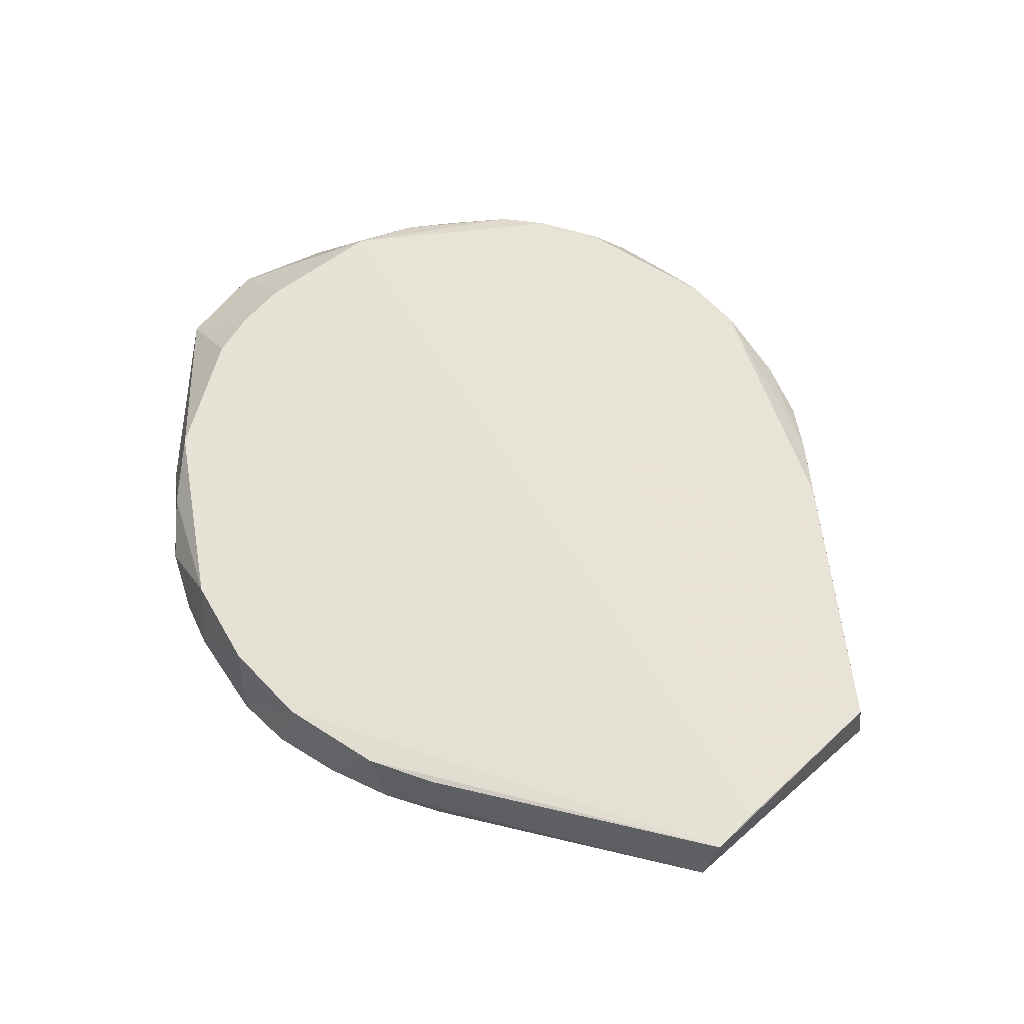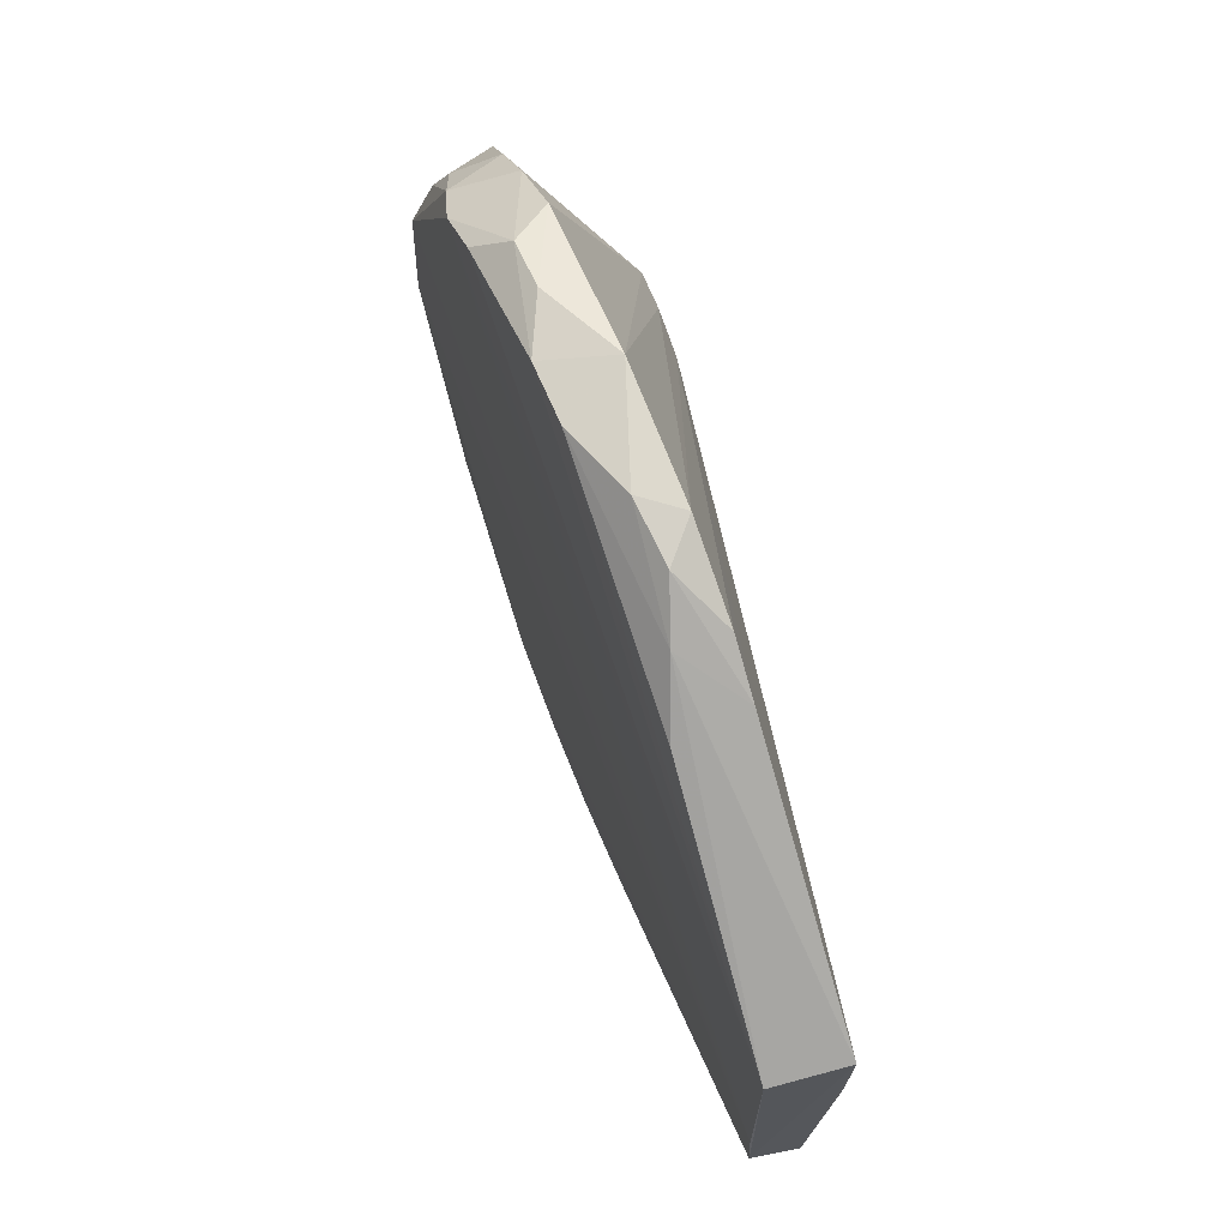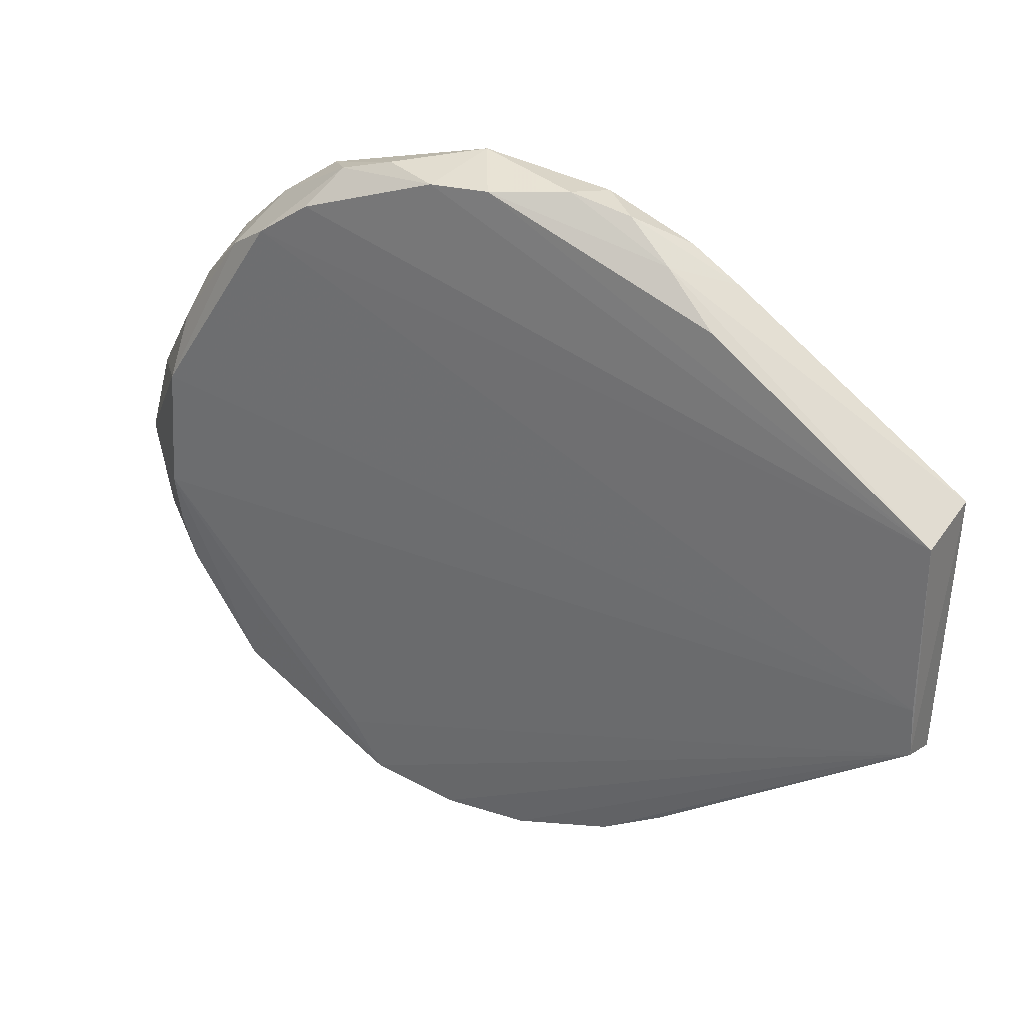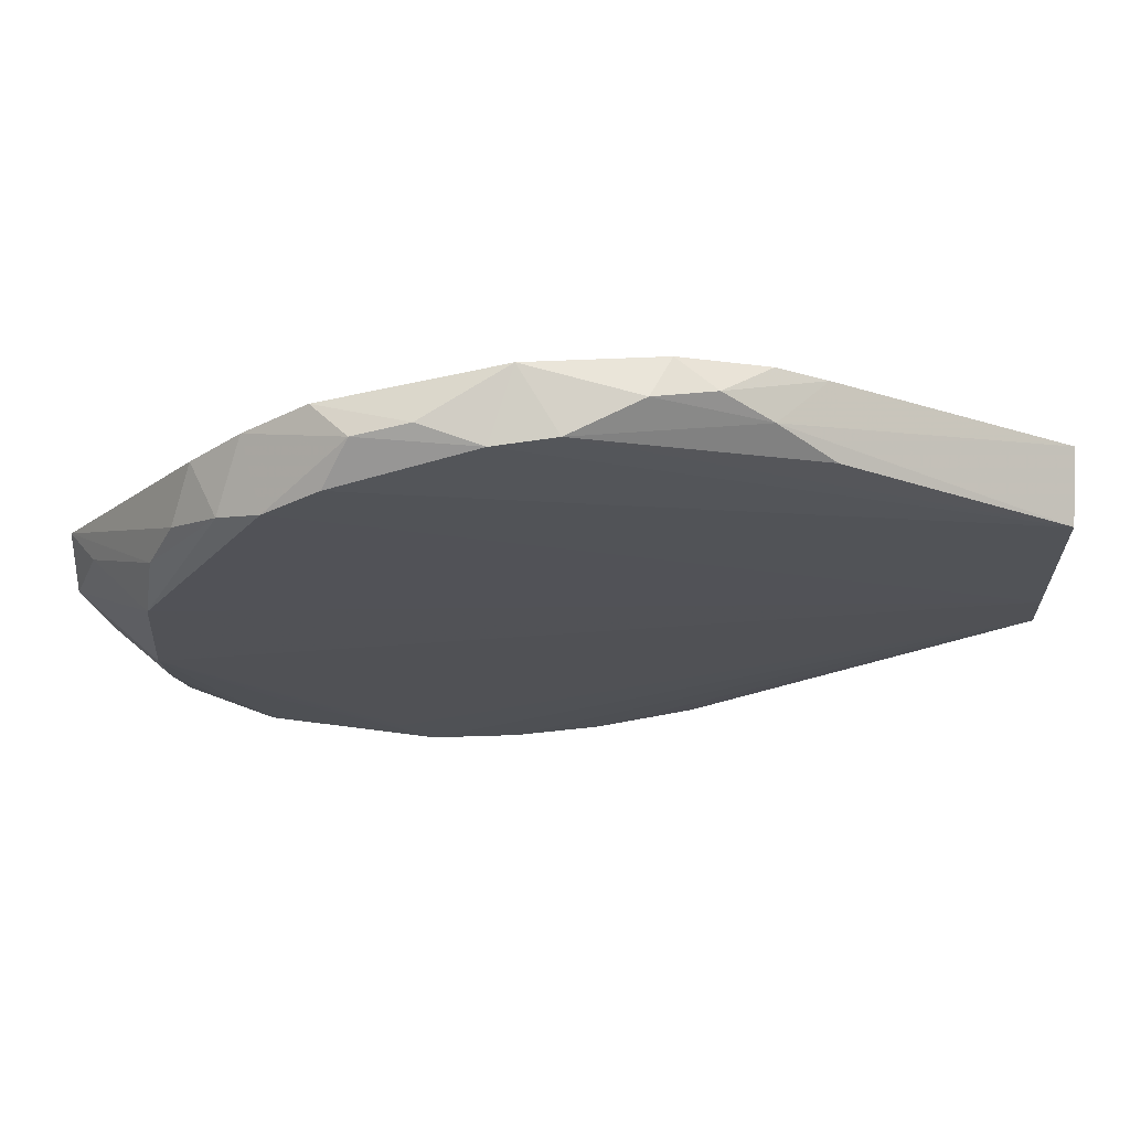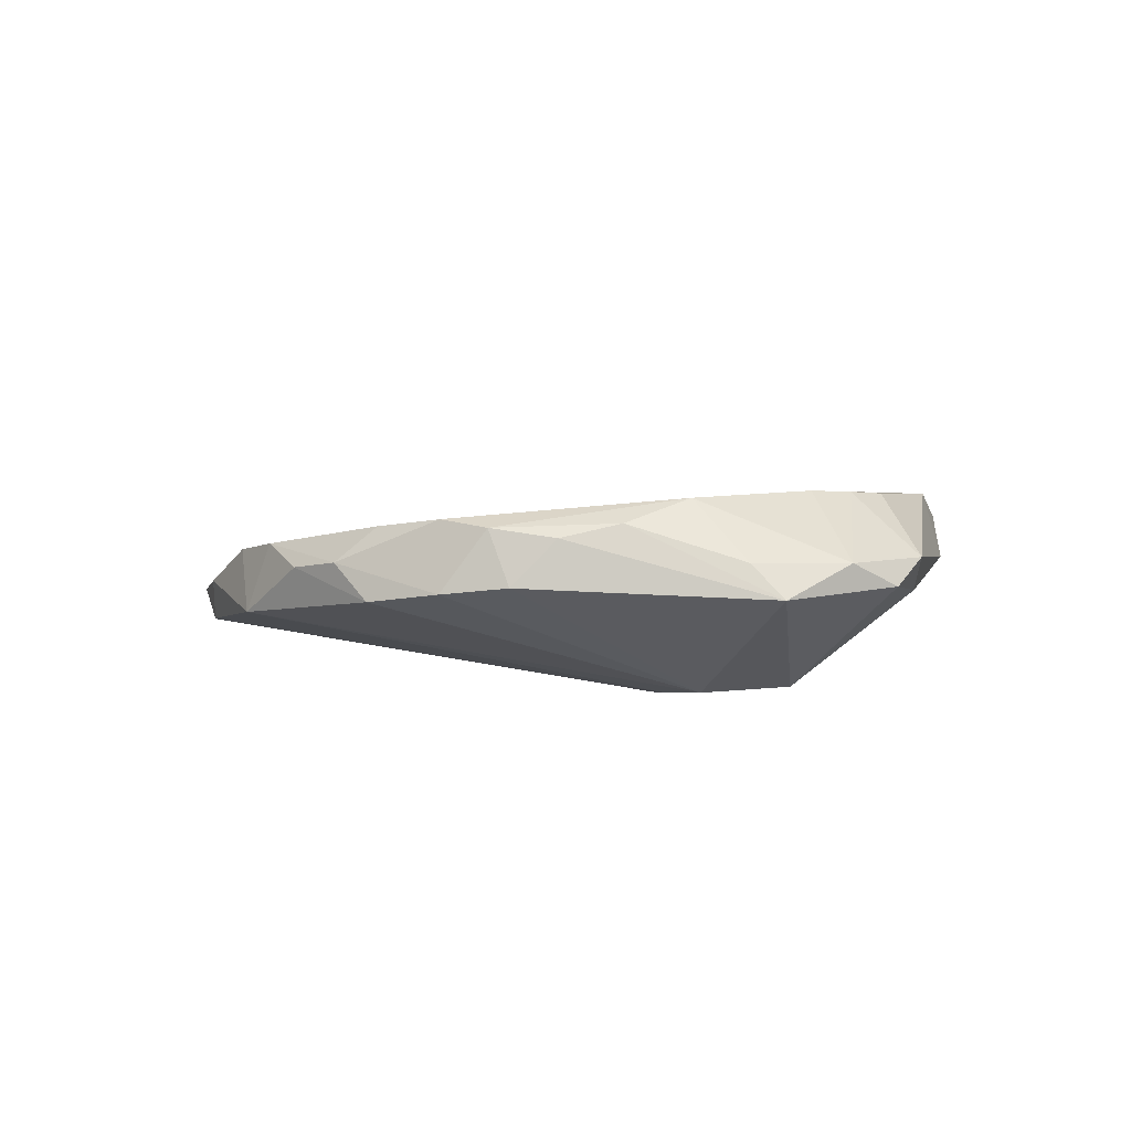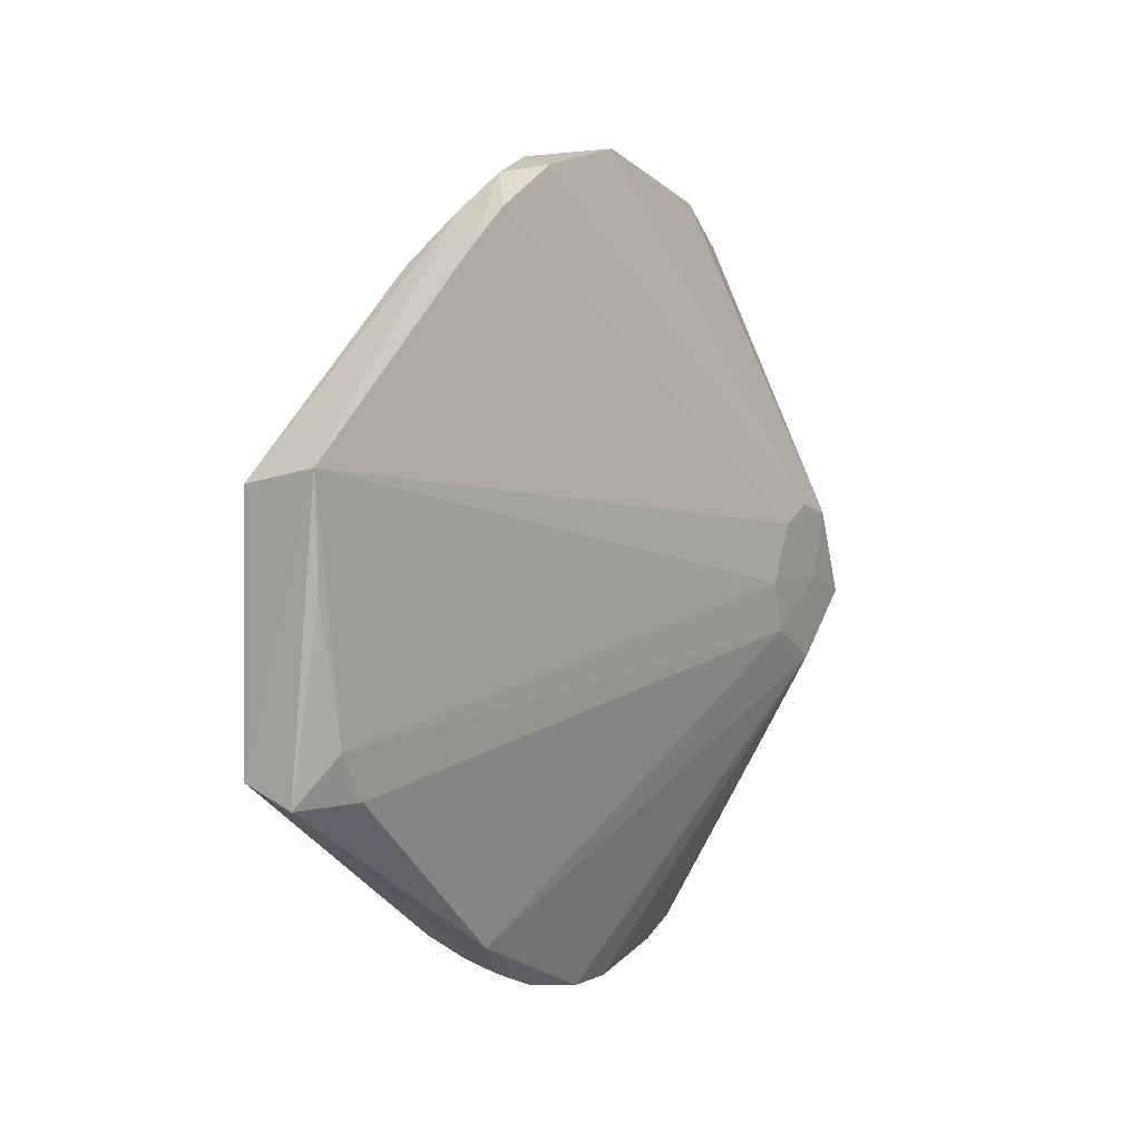
<metadata>
{"format":"obj","ext":"obj","renderer":"f3d","projection":"perspective","resolution":1024,"background":"white","views":[{"elev":57.8,"azim":-133.4,"up":"+Y"},{"elev":67.0,"azim":-101.8,"up":"+Z"},{"elev":32.2,"azim":-144.9,"up":"+Z"},{"elev":68.3,"azim":-176.3,"up":"+Z"},{"elev":6.8,"azim":58.4,"up":"+Y"},{"elev":6.7,"azim":-53.6,"up":"+Z"}]}
</metadata>
<code>
v 61.37 3.779 118.6
v 144.8 11.27 -25.72
v -0.2562 -9.409 16.76
v 176.7 12 88.21
v 83.29 -3.345 35.03
v 194.8 14.95 21.6
v 77.71 -0.2436 -32.61
v 124.8 12.42 128.7
v 16.84 -13.38 77.94
v 143.1 -17.54 32.12
v 118.2 11.27 76.43
v 46.86 5.732 4.996
v 62.3 -6.766 75.25
v 110 1.006 -0.09793
v 159.1 18.04 49.11
v 35.26 -1.88 43.45
v 159.6 24.51 8.035
v 197.9 8.94 58.21
v 123.5 12.21 37.9
v 109.5 16.14 -33.35
v 97.8 -0.8891 109.8
v 152.3 23.62 109.7
v 2.537 -1.777 49.94
v 165.3 -14.36 55.43
v 39.76 -10.28 99.7
v 78.81 4.985 2.17
v 147.9 16.14 80.13
v 94.16 -1.553 64.1
v 136 5.099 11.14
v 54.45 -7.957 -18.94
v 163.1 2.194 26.3
v 127.9 3.942 101.3
v 140.7 -0.07397 59.27
v 27.24 -12.38 19.89
v 178.7 27.91 67.36
v 38.61 4.456 76.86
v 180.8 28.24 39.18
v 78.69 4.793 93.44
v 53.29 -8.297 25.56
v 84.28 5.377 129.8
v 61.62 2.082 46.48
v 97.59 -1.015 -19.92
v 165 10.23 -9.728
v 168.2 4.962 68.17
v 125.4 12.7 -12.32
v 104.8 9.186 25.33
v -0.188 0.4575 71.94
v 181 6.151 44.03
v 114.6 1.77 57.08
v 33.58 -11.46 62.7
v 98.58 -0.808 87.5
v 146.3 16 26.29
v 144.2 6.959 122
v 51.56 6.399 95.99
v 35.71 -10.61 -0.9041
v 145.5 21.13 -6.543
v 107.8 1.397 132
v 177.3 26.45 17.99
v 107.6 15.09 117.3
v 74.94 4.214 62.44
v 67.37 9.101 -13.34
v 9.036 -15.08 36.96
v 64.14 -6.521 9.289
v 124.5 3.536 -33.86
v 37.2 4.222 21.98
v 162.1 24.89 92.96
v 172.4 -13.64 37.52
v 152.6 7.902 96.87
v 177.5 6.465 14.31
v 100.5 8.431 46.16
v 14.36 -14.47 57.4
v 68.04 3.171 26.41
v 146.3 -17.13 54.55
v 90.69 13 -32.91
v 134.8 -1.137 30.05
v 77.87 -4.154 115.3
v 110.7 10.02 99.12
v 86.6 -2.811 16.78
v 141.1 15.09 47.69
v 128.9 18.75 112.1
v -0.5011 0.9364 32.32
v 119.4 2.516 17.63
v 81.04 -3.681 78
v 49.39 0.07679 63.68
v 133.2 13.75 66.95
v 14.03 -1.222 22.36
v 153.1 7.431 11.96
v 198.3 15.31 42.22
v 22.96 1.493 59.14
v 62.11 -6.765 96.86
v 95.28 7.702 -4.811
v 128.3 19.29 -29.19
v 34.39 -11.27 80.97
v 51.56 -8.079 112.6
v 165.1 24.9 76.08
v 157.6 -15.22 24.64
v 168.6 20.23 31.57
v 167.6 11.01 102.6
v 104.8 0.9186 -36.93
v 46.2 5.694 -11.14
v 183 12.47 65.83
v 82.37 -3.513 -15.45
v 0.05041 -15.22 75.38
v 51.42 -8.587 -2.784
v 138.4 -6.248 44.86
v 86.98 11.91 115.6
v 50.31 -8.763 47.37
v 137.1 14.39 94.32
v 151.7 2.25 70.08
v 31.8 3.332 7.515
v 17.76 -4.682 44.19
v 76.79 -4.4 48.78
v 114.7 1.828 116.1
v 119.3 11.6 5.622
v 143.2 6.343 -8.075
v 130.5 4.367 81.24
v 36.81 4.173 94.78
v 99.13 8.164 75.56
v 110.5 1.087 37.96
v 184 23.21 54.37
v 40.66 -10.34 14
v 150.1 16.53 60.56
v 98.95 13.68 129
v 162.6 24.2 -6.269
v 157.2 9.299 112.7
v 116.8 2.069 -17.12
v 165.1 3.519 54.1
v 127.5 3.229 51.01
v 147.9 0.04785 24.32
v 25.45 -3.057 72.44
v 67.26 -6.007 -4.567
v 71.54 8.993 110.1
v 24.02 -12.98 33.71
v 175 19.78 5.695
v 163.4 9.649 80.65
v 132.5 13.79 -0.1335
v 64.48 -2.249 -26.94
v 170.9 25.98 50.3
v 48.92 -8.95 78.52
v 99.84 14.77 -22.61
v 95.03 -1.298 124.1
v 185.2 6.805 30.88
v 159.7 -15.82 42.4
v 61.14 -6.979 56.87
v 1.07 -14.98 53.57
v 153.7 17.87 -17.09
v 88.19 6.4 54.62
v 133.6 13.91 21.4
v 109.2 0.9059 69.74
v 139.3 5.78 109.2
v 141 21.7 117.7
v 99.8 8.388 12.67
v 96.92 -1.119 29.47
v 12.27 -14.48 16.99
v 24.1 2.081 30.71
v 40.2 -10.43 27.5
v 87.68 6.273 103.6
v 66.82 2.865 83.11
v 79.14 11.16 -18.96
v 134.8 20.49 -17.81
v 71.78 1.82 126.3
v 159.1 18.15 22.87
v 60.85 -7.046 36.13
v 71 3.679 13.73
v 176.5 23.42 82.02
v 102.9 8.815 58.85
v 121.2 2.85 90.36
v 170.7 -0.8856 38.49
v 108.6 9.939 -11.16
v 46.59 -0.3049 37.6
v 114.5 17.04 -21.62
v 62.03 2.107 66.09
v 127.3 3.856 116.1
v 55.89 7.288 -19.19
v 69.41 9.512 -26.9
v 121.1 11.78 63.91
v 135.5 14.2 34.54
v 13.16 -1.564 75.5
v 49.17 6.274 108.4
v 34.53 3.455 63.62
v 50.32 0.3436 16.97
v 87.3 6.281 41.89
v 88.95 6.49 82.57
v 58.01 1.81 1.16
v 152.9 7.912 -0.4567
v 162.8 18.68 60.94
v 157.1 17.74 35.25
v 128.4 3.925 -21.22
v 80.05 5.136 24.45
v 86.71 6.13 70.13
v 152.3 -3.84 57.73
v 92.74 -0.8693 -36.02
v 125.6 3.514 -0.8662
v 51.11 -8.569 92.05
v 61.12 7.707 104.1
v 164 9.611 7.086
v 73 3.943 41.04
v 111.5 1.282 81.5
v 141.6 20.98 105
v 98.89 8.097 99.11
v 176.1 5.388 58.24
v 128.3 -1.753 40.25
v 185.5 18.11 35.15
v 111.7 16.08 128.3
v 30.78 -11.93 51.29
v 74.98 -4.65 99.37
v 45.5 -0.01261 85.23
v 89.68 -2.309 5.563
v 0.245 -6.879 61.89
v 94.72 -1.469 48.1
v 121.2 2.811 31.5
v 142.3 6.231 78.11
v 167 -8.392 28.83
v 71.68 -5.225 68.78
v 66.69 -6.077 -16.33
v 109.8 0.9702 11.38
v 62.25 -6.708 108.8
v 198.8 9.949 31.03
v 136.2 14.32 125.2
v 119.3 17.57 118
v 42.82 -6.249 -9.71
v 30.33 -11.38 9.109
v 142.3 15.37 14.51
v 120.2 11.64 52.15
v 90 -2.268 -7.374
v 13.99 -1.347 34.21
v 72.36 -5.145 33.75
v 151.7 22.67 96.35
v 112.5 10.41 43.49
v 121.8 11.98 22.71
v 144.4 6.604 89.57
v 140 -18.07 42.64
v 188.2 7.155 17.83
v 188.4 13.8 51.02
v 116.3 11.07 109.8
v -0.9626 0.7 20.77
v 182.4 13.29 76.67
v 73.65 3.99 74.19
v 107.2 0.5355 -26.35
v 52.69 0.5911 75
v 41.31 -10.22 53.14
v 94.11 -1.499 98.1
v 161.3 22.38 103.9
v 119 2.637 125.9
v 6.263 -15.15 26.6
v 27.43 2.434 17.22
v 5.604 -15.19 65.88
v 93.78 7.382 21.41
v 94.62 -1.468 75.57
v 8.759 -1.525 65.87
v 62.04 -6.722 119.6
v 29.93 3.045 82.69
v 46.12 -9.422 66.91
v 66.66 -6.1 19.53
v 145.6 15.86 36.85
v 153.4 18.32 0.9686
v 0.3495 -9.742 43.42
v 179.8 27.45 28.12
v 70.86 3.568 52.06
v 154.9 8.325 -13.02
v 124.1 3.313 69.22
v 89.54 13.23 -22.51
v 96.73 8.288 116
v 75.09 -4.712 2.661
v 160 18.71 84.91
v 81.44 -3.632 60.58
v 166.3 19.38 41.61
v 175.1 5.185 29.31
v 52.1 -8.498 11.91
v 65.89 2.739 95.44
v 75.92 4.83 -9.565
v 182.5 18.35 21.53
v 167.6 25.82 21.22
v 109.9 1.043 104
v 134.1 5.052 -30.82
v 19.98 -13.57 65.88
v 108.3 9.811 6.548
v 105.4 9.172 90.45
v 33.04 -11.58 38.19
v 57.21 1.393 31.82
v 13.87 -1.486 55.83
v 32.06 -6.182 89.38
v 136.7 14.29 80.31
v 110.8 1.136 25.45
v 95.69 7.973 -15.91
v 84.45 -3.097 91.21
v 171.1 20.64 93.64
v 80.39 -3.613 127.8
v 130 13.25 52.21
v 70.23 -5.445 87.45
v 155.6 -15.54 57.87
v 191.7 15.92 62.44
v 34.84 -1.535 55.08
v 132.7 4.071 21.07
v 112.3 10.39 31.65
v 122.3 11.94 86.78
v 101.4 -0.3935 6.469
v 48.11 -0.1061 51.44
v 16.41 -14.16 46.16
v 27.39 2.681 47.03
f 73 103 232
f 204 123 57
f 47 103 236
f 47 204 123
f 174 175 236
f 245 103 232
f 245 145 103
f 143 73 232
f 143 73 24
f 291 24 57
f 291 73 24
f 81 47 236
f 40 123 57
f 179 47 123
f 6 58 124
f 74 175 236
f 37 81 35
f 37 81 236
f 146 92 124
f 146 2 92
f 275 2 92
f 10 143 232
f 10 143 96
f 10 30 96
f 10 245 232
f 67 143 24
f 67 143 96
f 53 24 57
f 18 98 24
f 18 67 218
f 18 67 24
f 94 73 103
f 94 251 73
f 94 251 161
f 288 291 57
f 288 251 161
f 288 251 73
f 288 291 73
f 288 40 57
f 288 40 161
f 1 40 123
f 1 179 123
f 1 40 161
f 1 94 103
f 1 94 161
f 1 47 103
f 1 179 47
f 20 92 236
f 20 74 236
f 20 74 99
f 17 92 124
f 17 37 124
f 17 37 92
f 258 58 124
f 258 37 124
f 258 6 58
f 160 92 236
f 160 37 236
f 160 37 92
f 192 96 99
f 192 30 96
f 192 74 99
f 3 174 236
f 3 245 145
f 3 103 236
f 3 145 103
f 43 146 2
f 43 275 2
f 43 6 124
f 43 146 124
f 43 275 96
f 64 96 99
f 64 275 96
f 64 20 99
f 64 275 92
f 64 20 92
f 154 10 245
f 154 10 30
f 154 3 245
f 154 3 30
f 125 98 24
f 125 53 24
f 125 243 98
f 8 204 57
f 8 53 57
f 88 37 35
f 88 258 6
f 88 258 37
f 88 6 218
f 88 18 218
f 137 174 175
f 137 3 174
f 137 3 30
f 233 67 96
f 233 43 96
f 233 67 218
f 233 6 218
f 233 43 6
f 165 243 35
f 219 8 53
f 219 125 53
f 219 8 204
f 7 192 30
f 7 137 30
f 7 137 175
f 7 74 175
f 7 192 74
f 292 165 35
f 292 165 18
f 292 88 35
f 292 88 18
f 287 243 98
f 287 165 243
f 287 18 98
f 287 165 18
f 22 125 243
f 22 219 125
f 22 243 35
f 22 81 35
f 22 81 47
f 151 219 204
f 151 22 219
f 151 47 204
f 151 22 47

</code>
